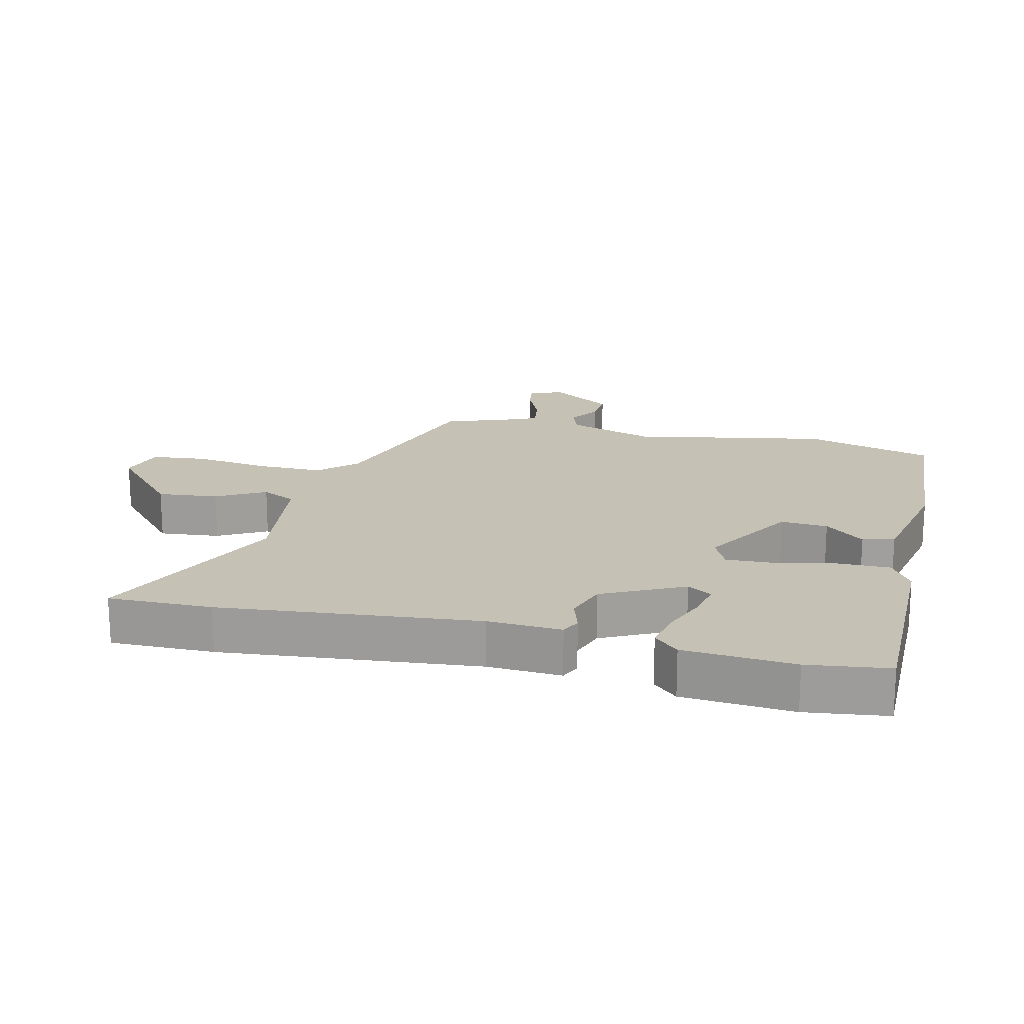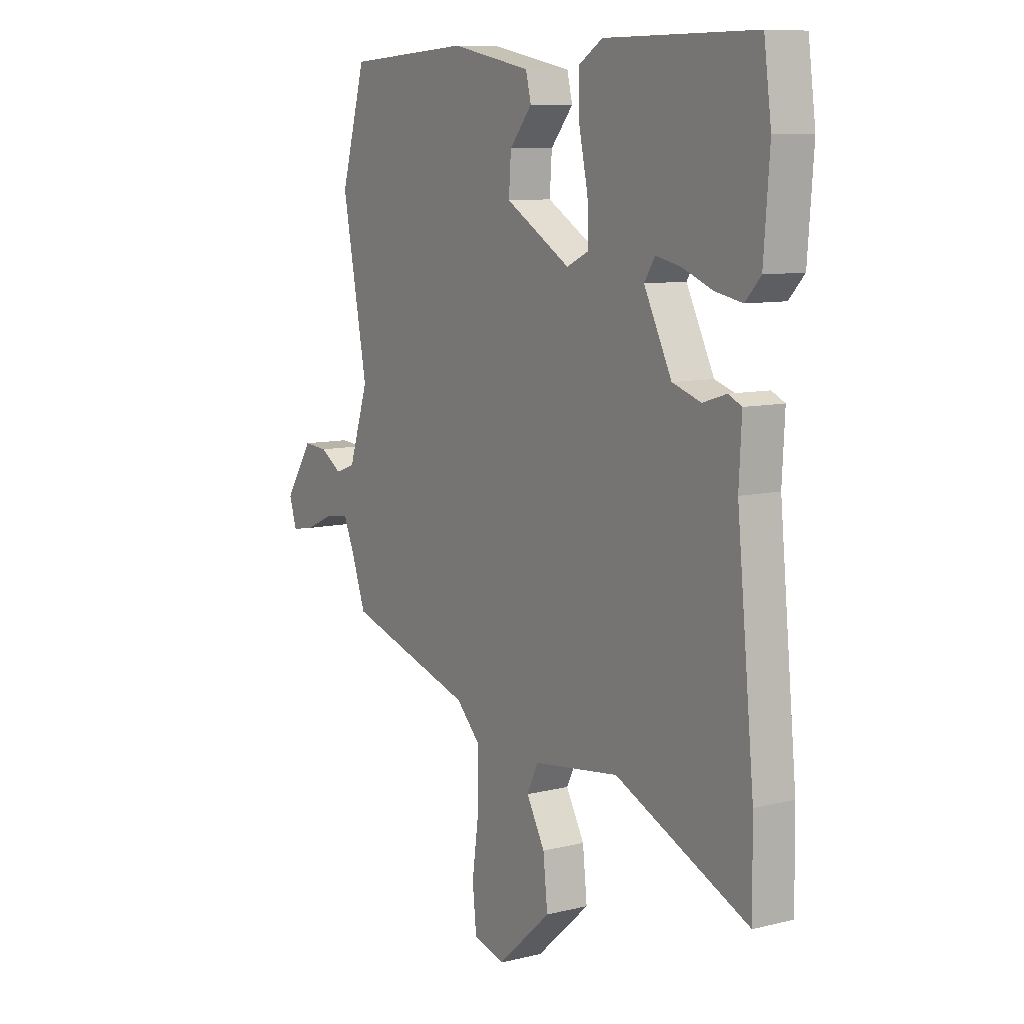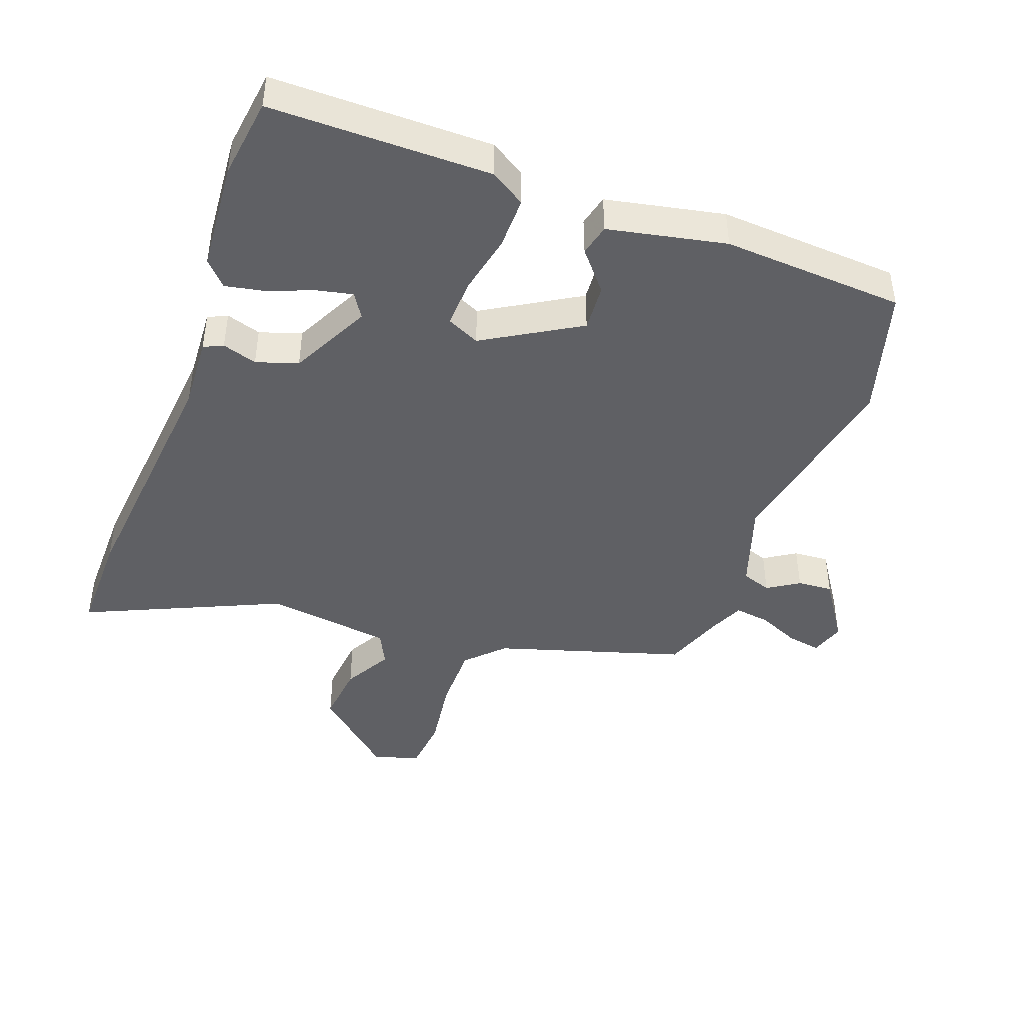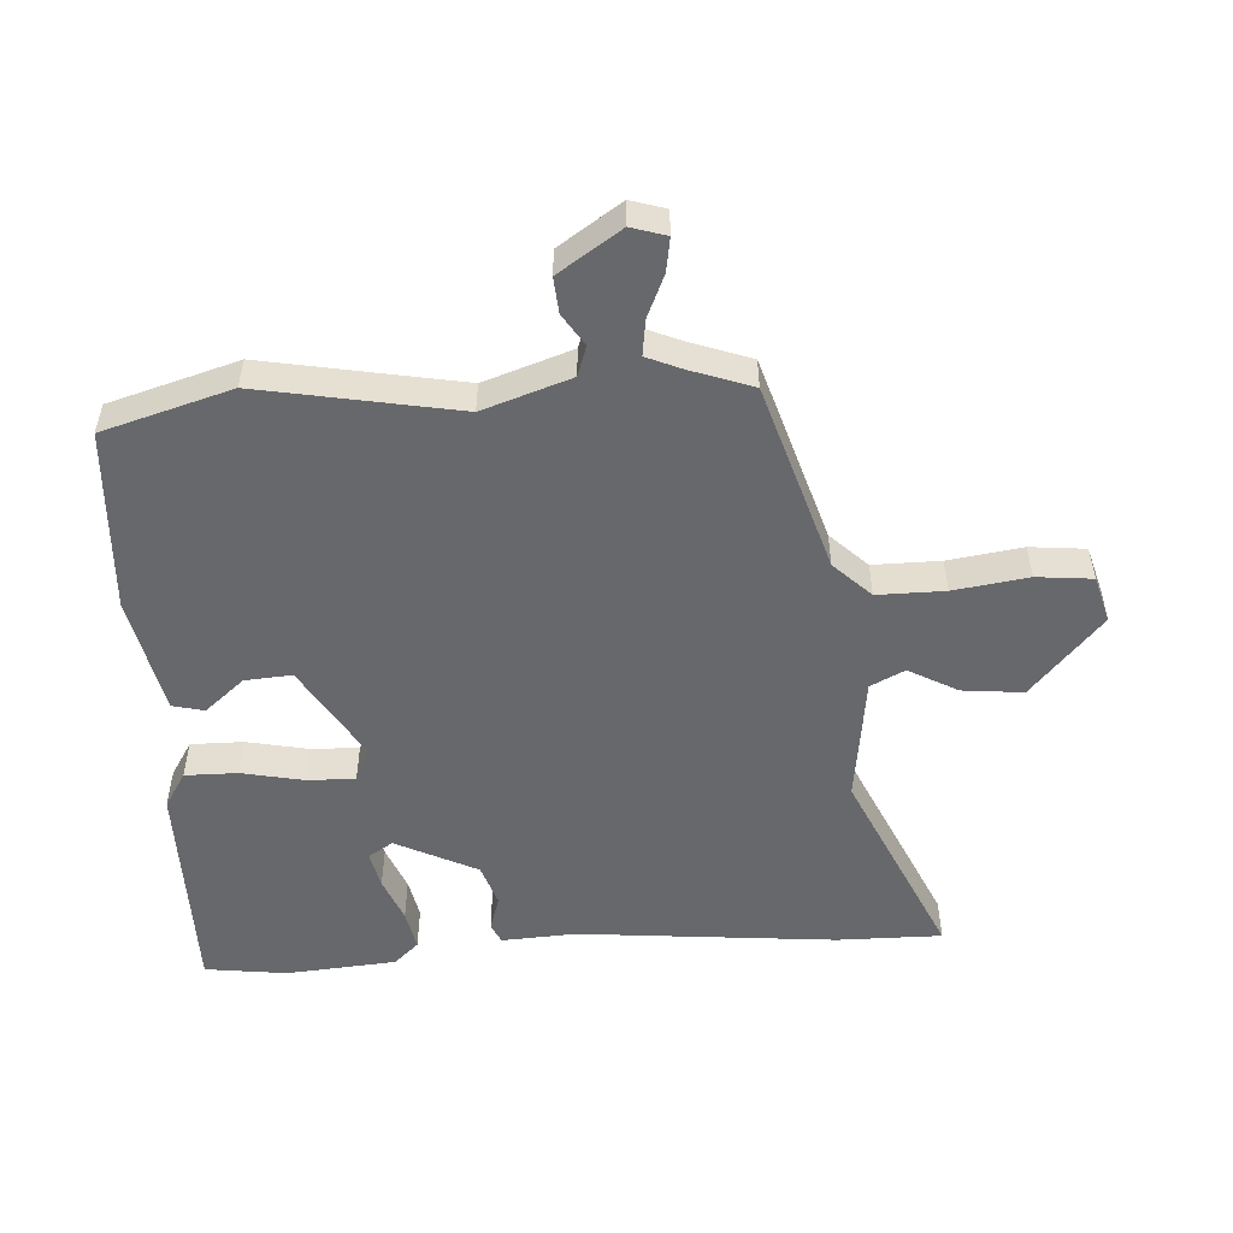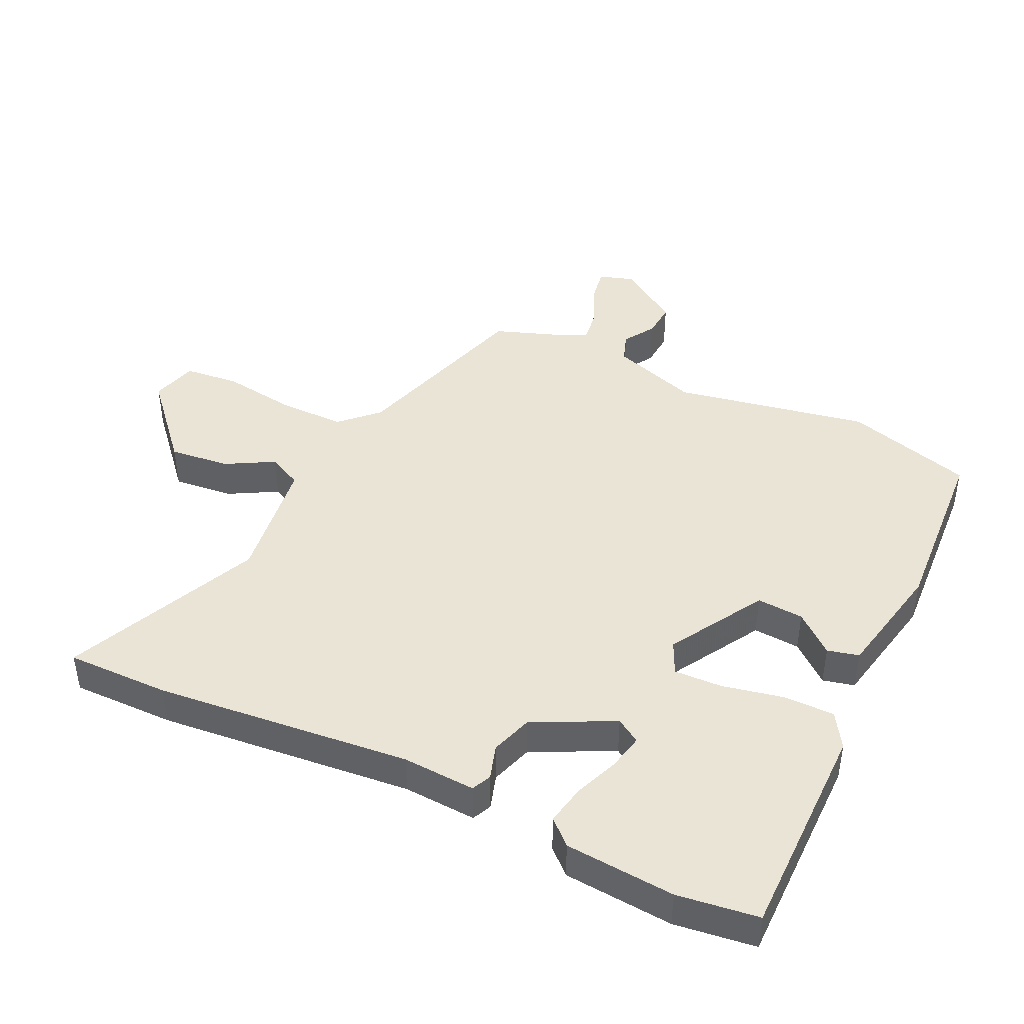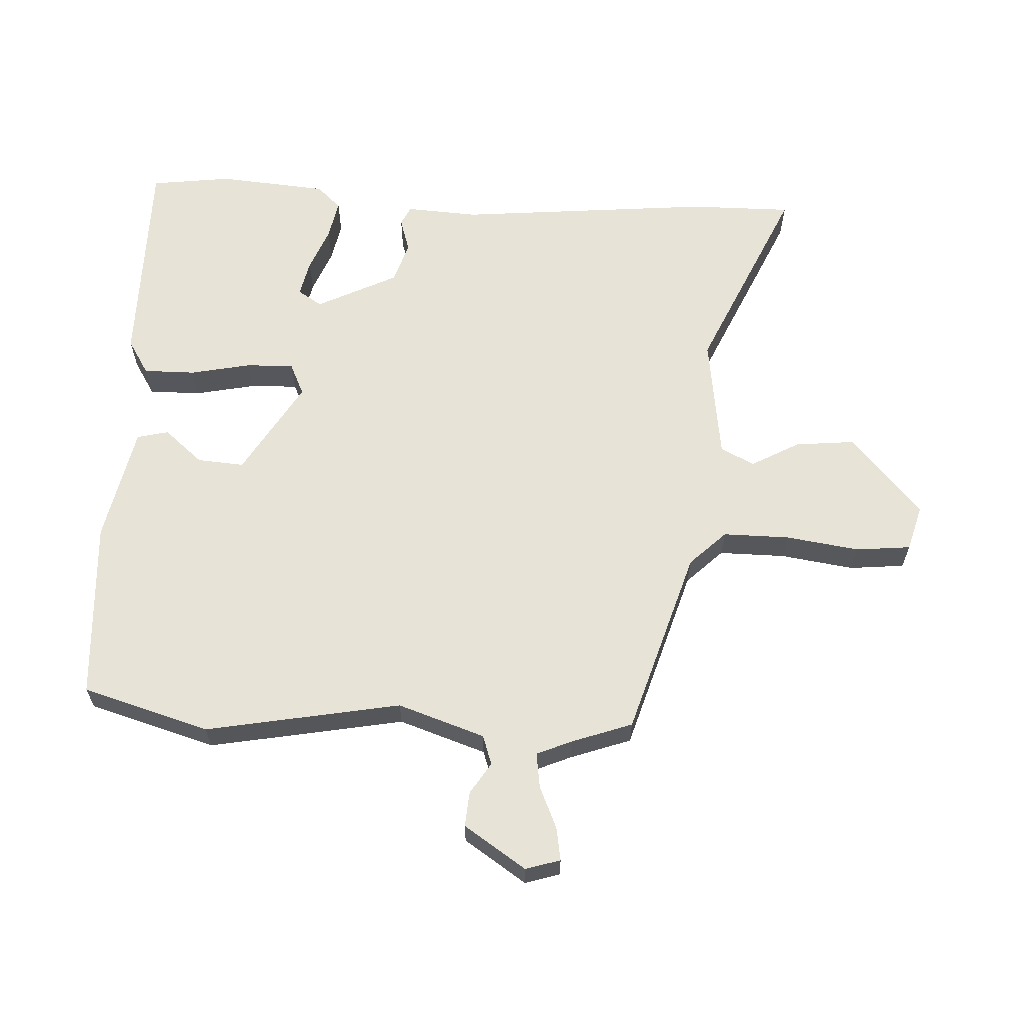
<metadata>
{"format":"obj","ext":"obj","renderer":"f3d","projection":"perspective","resolution":1024,"background":"white","views":[{"elev":18.7,"azim":-76.4,"up":"+Y"},{"elev":9.2,"azim":-123.0,"up":"+Z"},{"elev":-43.8,"azim":-20.0,"up":"+Y"},{"elev":-52.5,"azim":93.9,"up":"+Y"},{"elev":43.8,"azim":-64.4,"up":"+Y"},{"elev":62.6,"azim":93.2,"up":"+Y"}]}
</metadata>
<code>
v -0.513 0.07 0.405
v -0.496 0.07 0.531
v -0.154 0.07 0.53
v -0.1 0.07 0.496
v -0.101 0.07 0.415
v -0.121 0.07 0.321
v -0.124 0.07 0.246
v -0.073 0.07 0.222
v 0.075 0.07 0.309
v 0.07 0.07 0.382
v 0.019 0.07 0.443
v 0.031 0.07 0.492
v 0.214 0.07 0.529
v 0.497 0.07 0.511
v 0.554 0.07 0.312
v 0.496 0.07 0.008
v 0.541 0.07 -0.128
v 0.587 0.07 -0.144
v 0.636 0.07 -0.113
v 0.691 0.07 -0.109
v 0.755 0.07 -0.206
v 0.738 0.07 -0.26
v 0.686 0.07 -0.251
v 0.621 0.07 -0.222
v 0.566 0.07 -0.214
v 0.542 0.07 -0.269
v 0.508 0.07 -0.363
v 0.216 0.07 -0.451
v 0.161 0.07 -0.507
v 0.161 0.07 -0.611
v 0.177 0.07 -0.726
v 0.168 0.07 -0.812
v 0.096 0.07 -0.832
v -0.027 0.07 -0.722
v -0.017 0.07 -0.628
v 0.025 0.07 -0.553
v -0.001 0.07 -0.5
v -0.197 0.07 -0.473
v -0.501 0.07 -0.608
v -0.499 0.07 -0.447
v -0.459 0.07 -0.048
v -0.465 0.07 0.066
v -0.435 0.07 0.08
v -0.381 0.07 0.063
v -0.316 0.07 0.084
v -0.253 0.07 0.209
v -0.277 0.07 0.247
v -0.334 0.07 0.235
v -0.403 0.07 0.208
v -0.465 0.07 0.196
v -0.5 0.07 0.234
v -0.513 0 0.405
v -0.496 0 0.531
v -0.154 0 0.53
v -0.1 0 0.496
v -0.101 0 0.415
v -0.121 0 0.321
v -0.124 0 0.246
v -0.073 0 0.222
v 0.075 0 0.309
v 0.07 0 0.382
v 0.019 0 0.443
v 0.031 0 0.492
v 0.214 0 0.529
v 0.497 0 0.511
v 0.554 0 0.312
v 0.496 0 0.008
v 0.541 0 -0.128
v 0.587 0 -0.144
v 0.636 0 -0.113
v 0.691 0 -0.109
v 0.755 0 -0.206
v 0.738 0 -0.26
v 0.686 0 -0.251
v 0.621 0 -0.222
v 0.566 0 -0.214
v 0.542 0 -0.269
v 0.508 0 -0.363
v 0.216 0 -0.451
v 0.161 0 -0.507
v 0.161 0 -0.611
v 0.177 0 -0.726
v 0.168 0 -0.812
v 0.096 0 -0.832
v -0.027 0 -0.722
v -0.017 0 -0.628
v 0.025 0 -0.553
v -0.001 0 -0.5
v -0.197 0 -0.473
v -0.501 0 -0.608
v -0.499 0 -0.447
v -0.459 0 -0.048
v -0.465 0 0.066
v -0.435 0 0.08
v -0.381 0 0.063
v -0.316 0 0.084
v -0.253 0 0.209
v -0.277 0 0.247
v -0.334 0 0.235
v -0.403 0 0.208
v -0.465 0 0.196
v -0.5 0 0.234
f 4 5 6
f 3 4 6
f 2 3 6
f 1 2 6
f 51 1 6
f 50 51 6
f 49 50 6
f 48 49 6
f 47 48 6
f 46 47 6 7
f 45 46 7 8
f 41 42 43 44
f 41 44 45
f 40 41 45
f 39 40 45
f 38 39 45
f 37 38 45 8
f 34 35 36
f 33 34 36
f 32 33 36
f 31 32 36
f 30 31 36
f 37 8 9
f 36 37 9
f 30 36 9
f 29 30 9
f 26 27 28
f 25 26 28
f 22 23 24
f 21 22 24
f 20 21 24
f 19 20 24
f 18 19 24
f 17 18 24 25
f 16 17 25 28
f 14 15 16
f 13 14 16
f 12 13 16
f 11 12 16
f 10 11 16
f 16 28 29
f 10 16 29
f 9 10 29
f 57 56 55
f 57 55 54
f 57 54 53
f 57 53 52
f 57 52 102
f 57 102 101
f 57 101 100
f 57 100 99
f 57 99 98
f 58 57 98 97
f 59 58 97 96
f 95 94 93 92
f 96 95 92
f 96 92 91
f 96 91 90
f 96 90 89
f 59 96 89 88
f 87 86 85
f 87 85 84
f 87 84 83
f 87 83 82
f 87 82 81
f 60 59 88
f 60 88 87
f 60 87 81
f 60 81 80
f 79 78 77
f 79 77 76
f 75 74 73
f 75 73 72
f 75 72 71
f 75 71 70
f 75 70 69
f 76 75 69 68
f 79 76 68 67
f 67 66 65
f 67 65 64
f 67 64 63
f 67 63 62
f 67 62 61
f 80 79 67
f 80 67 61
f 80 61 60
f 1 52 53 2
f 2 53 54 3
f 3 54 55 4
f 4 55 56 5
f 5 56 57 6
f 6 57 58 7
f 7 58 59 8
f 8 59 60 9
f 9 60 61 10
f 10 61 62 11
f 11 62 63 12
f 12 63 64 13
f 13 64 65 14
f 14 65 66 15
f 15 66 67 16
f 16 67 68 17
f 17 68 69 18
f 18 69 70 19
f 19 70 71 20
f 20 71 72 21
f 21 72 73 22
f 22 73 74 23
f 23 74 75 24
f 24 75 76 25
f 25 76 77 26
f 26 77 78 27
f 27 78 79 28
f 28 79 80 29
f 29 80 81 30
f 30 81 82 31
f 31 82 83 32
f 32 83 84 33
f 33 84 85 34
f 34 85 86 35
f 35 86 87 36
f 36 87 88 37
f 37 88 89 38
f 38 89 90 39
f 39 90 91 40
f 40 91 92 41
f 41 92 93 42
f 42 93 94 43
f 43 94 95 44
f 44 95 96 45
f 45 96 97 46
f 46 97 98 47
f 47 98 99 48
f 48 99 100 49
f 49 100 101 50
f 50 101 102 51
f 51 102 52 1

</code>
